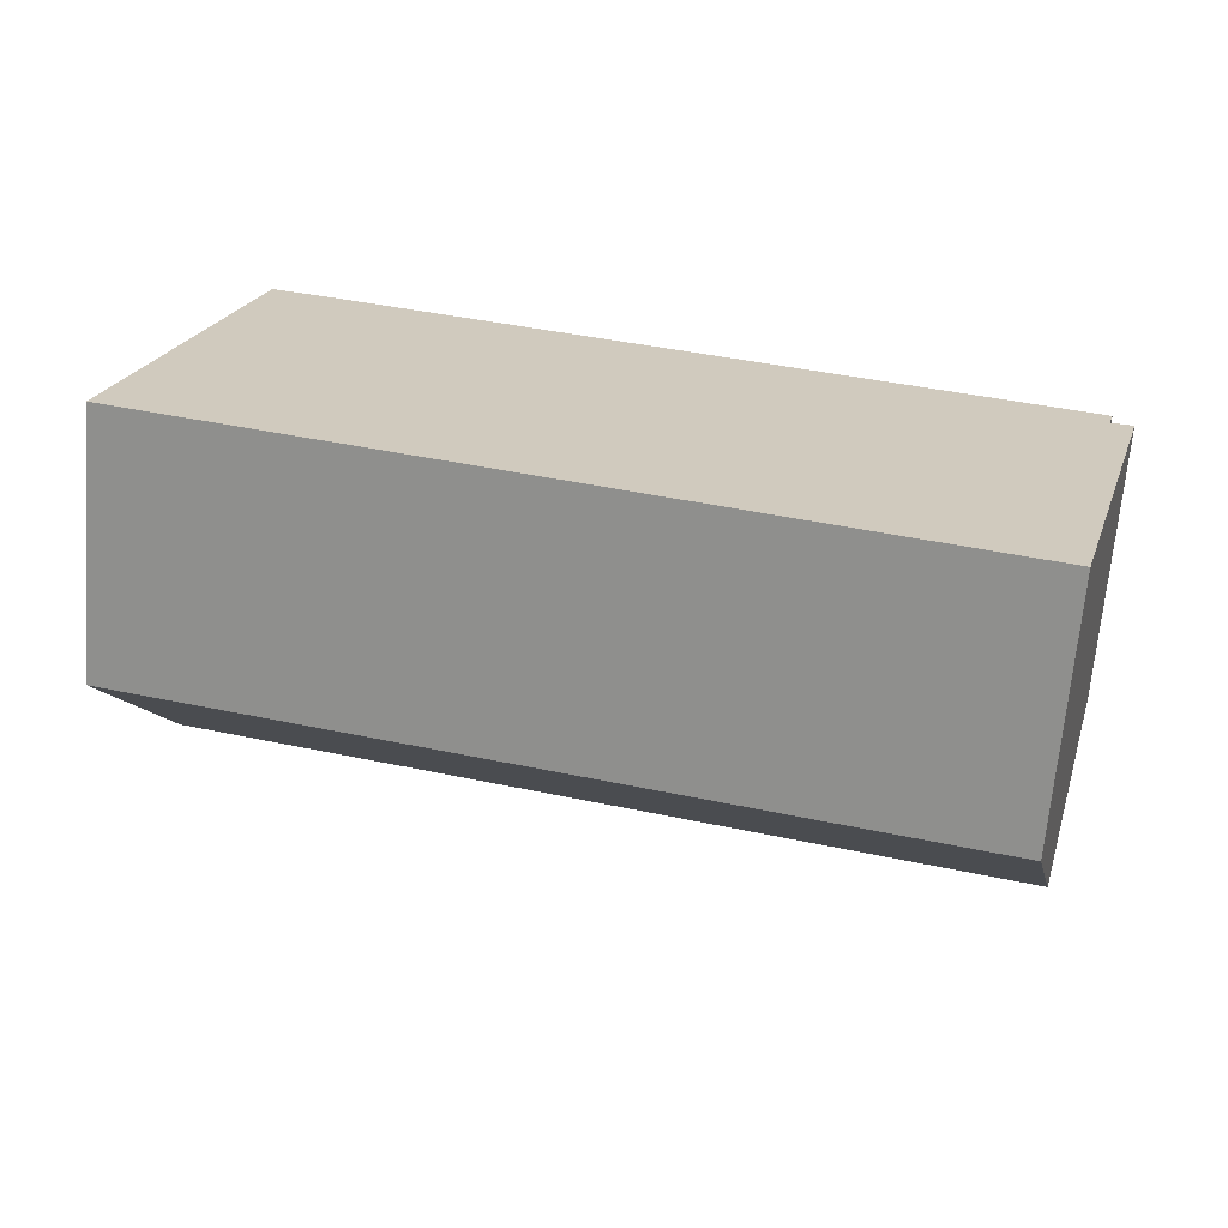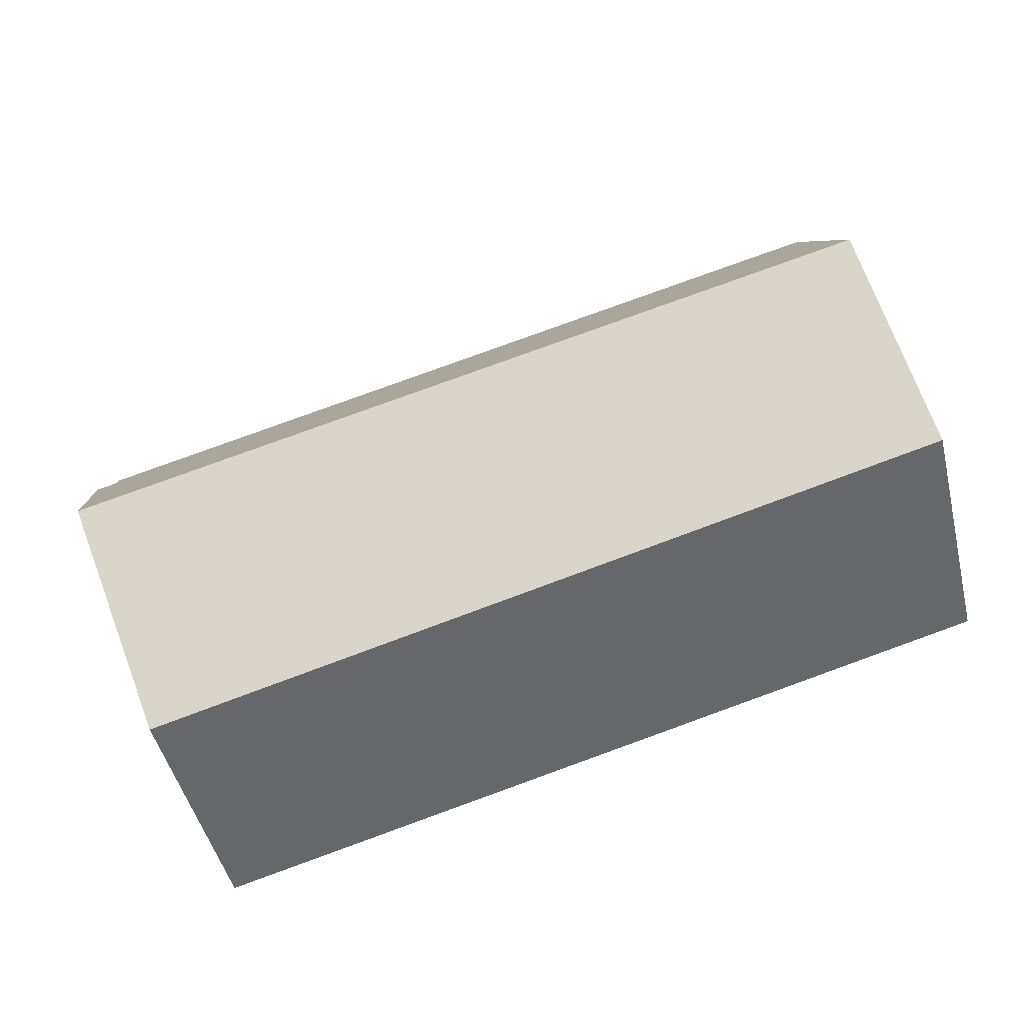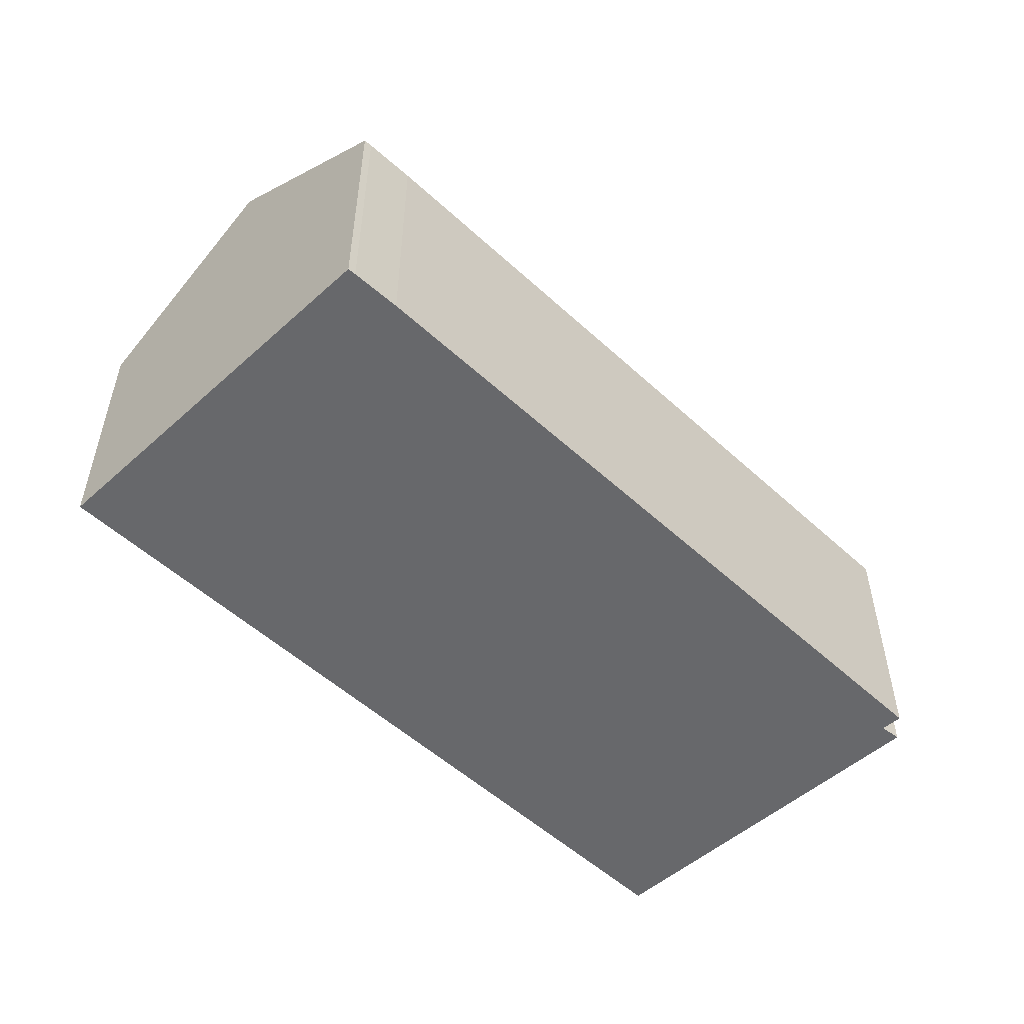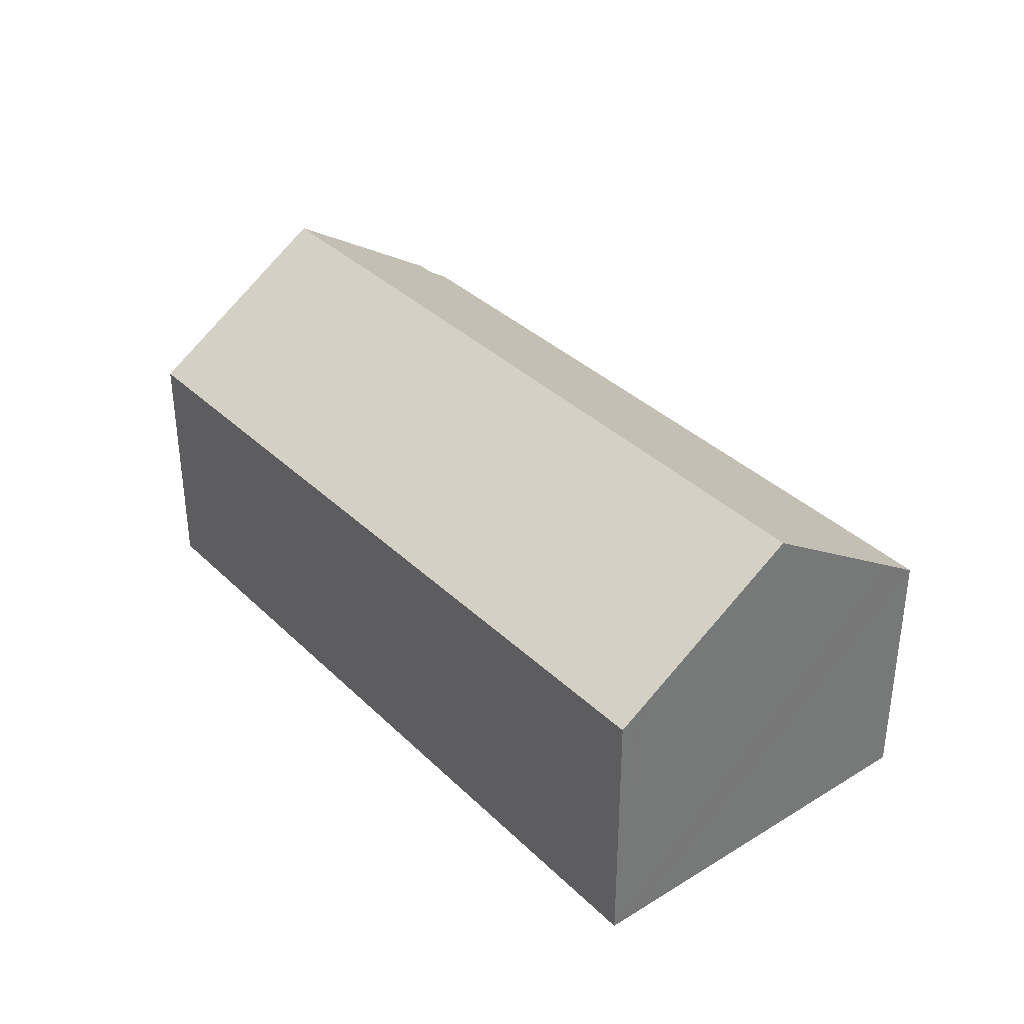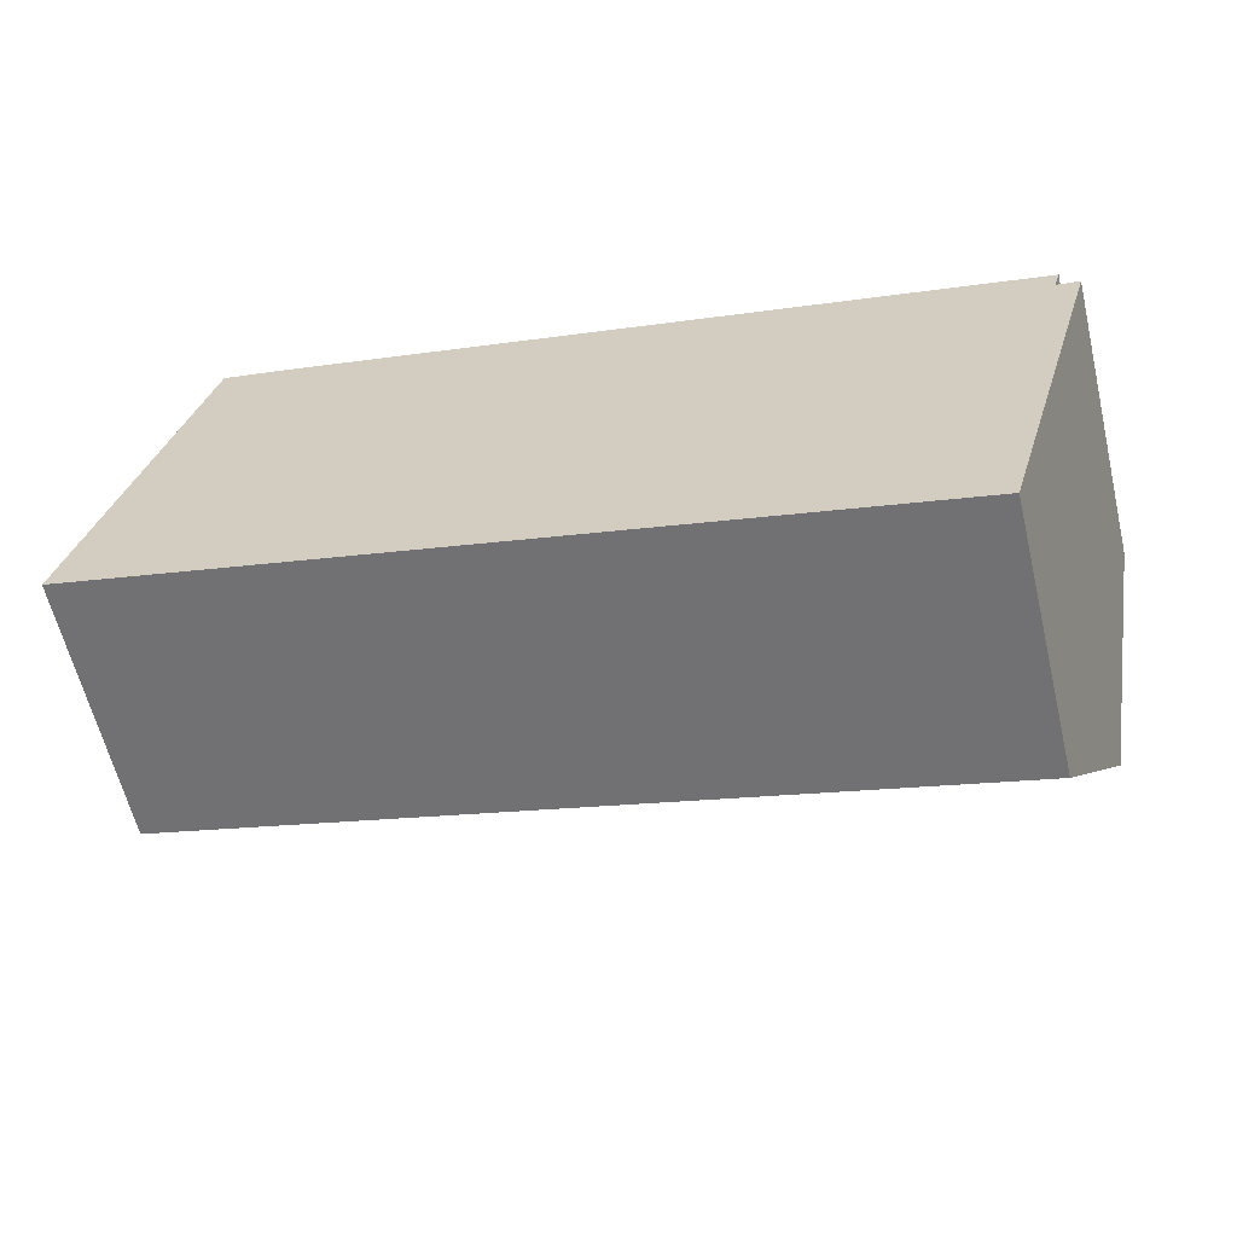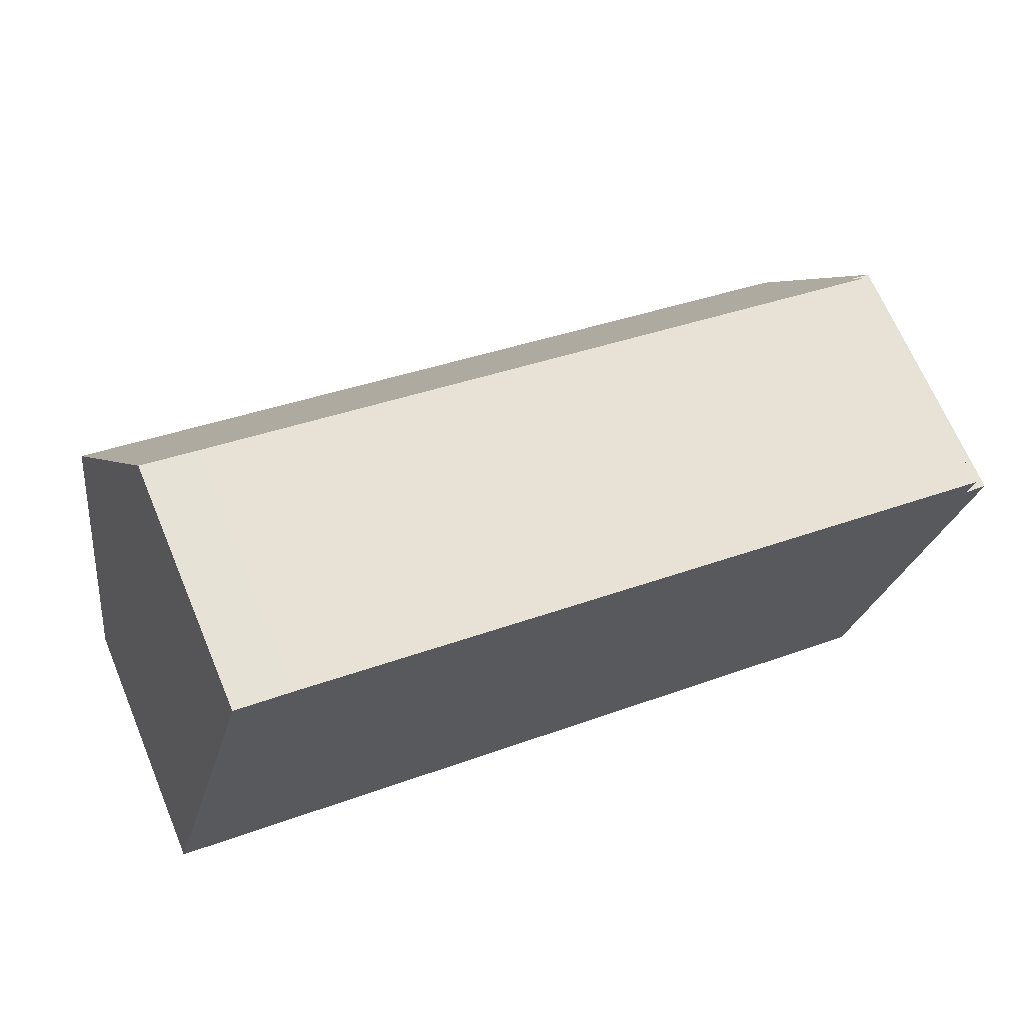
<metadata>
{"format":"obj","ext":"obj","renderer":"f3d","projection":"perspective","resolution":1024,"background":"white","views":[{"elev":-67.3,"azim":-4.7,"up":"+Z"},{"elev":-48.3,"azim":-166.2,"up":"+Z"},{"elev":-52.3,"azim":-30.5,"up":"+Y"},{"elev":34.8,"azim":-113.8,"up":"+Y"},{"elev":-61.3,"azim":13.4,"up":"+Z"},{"elev":67.7,"azim":-22.8,"up":"+Z"}]}
</metadata>
<code>
v  0 6 3.674e-16
v  18.66 5.993 -4.657
v  18.62 5.905 -4.793
v  18.76 6.206 -4.331
v  19.94 8.874 -0.24
v  0.154 6.364 0.56
v  1.214 8.874 4.422
v  0.133 6.314 0.484
v  20.72 5.999 4.291
v  20.57 6.321 3.799
v  3.764 5.946 8.6
v  2.22 6.491 8.088
v  2.441 5.969 8.892
v  2.629 5.963 8.855
v  2.802 5.96 8.816
v  21.08 6.29 3.723
v  20.57 -2.326e-16 3.799
v  20.72 -2.627e-16 4.291
v  21.08 -2.28e-16 3.723
v  19.94 1.47e-17 -0.24
v  18.76 2.652e-16 -4.331
v  18.62 2.935e-16 -4.793
v  18.66 2.852e-16 -4.657
v  0 0 0
v  0.133 -2.964e-17 0.484
v  0.154 -3.429e-17 0.56
v  1.214 -2.708e-16 4.422
v  2.22 -4.952e-16 8.088
v  2.441 -5.445e-16 8.892
v  2.629 -5.422e-16 8.855
v  3.764 -5.266e-16 8.6
v  2.802 -5.398e-16 8.816
g defaultobject
f 1 2 3
f 2 1 4
f 4 1 5
f 5 1 6
f 5 6 7
f 6 1 8
f 9 10 11
f 12 5 7
f 5 12 13
f 5 13 14
f 5 14 15
f 5 15 11
f 5 11 10
f 5 10 16
f 9 17 10
f 17 9 18
f 19 5 16
f 5 19 4
f 4 19 20
f 4 20 2
f 2 20 21
f 2 21 3
f 3 21 22
f 22 21 23
f 3 24 1
f 24 3 22
f 24 8 1
f 8 24 6
f 6 24 7
f 7 24 12
f 12 24 13
f 13 24 25
f 13 25 26
f 13 26 27
f 13 27 28
f 13 28 29
f 29 14 13
f 14 29 30
f 30 15 14
f 15 30 11
f 11 30 31
f 31 30 32
f 11 18 9
f 18 11 31
f 17 16 10
f 16 17 19
f 31 17 18
f 17 20 19
f 20 17 21
f 21 17 23
f 23 17 22
f 22 17 24
f 24 17 31
f 24 31 32
f 24 32 30
f 24 30 26
f 26 30 29
f 24 26 25
f 26 29 27
f 27 29 28

</code>
